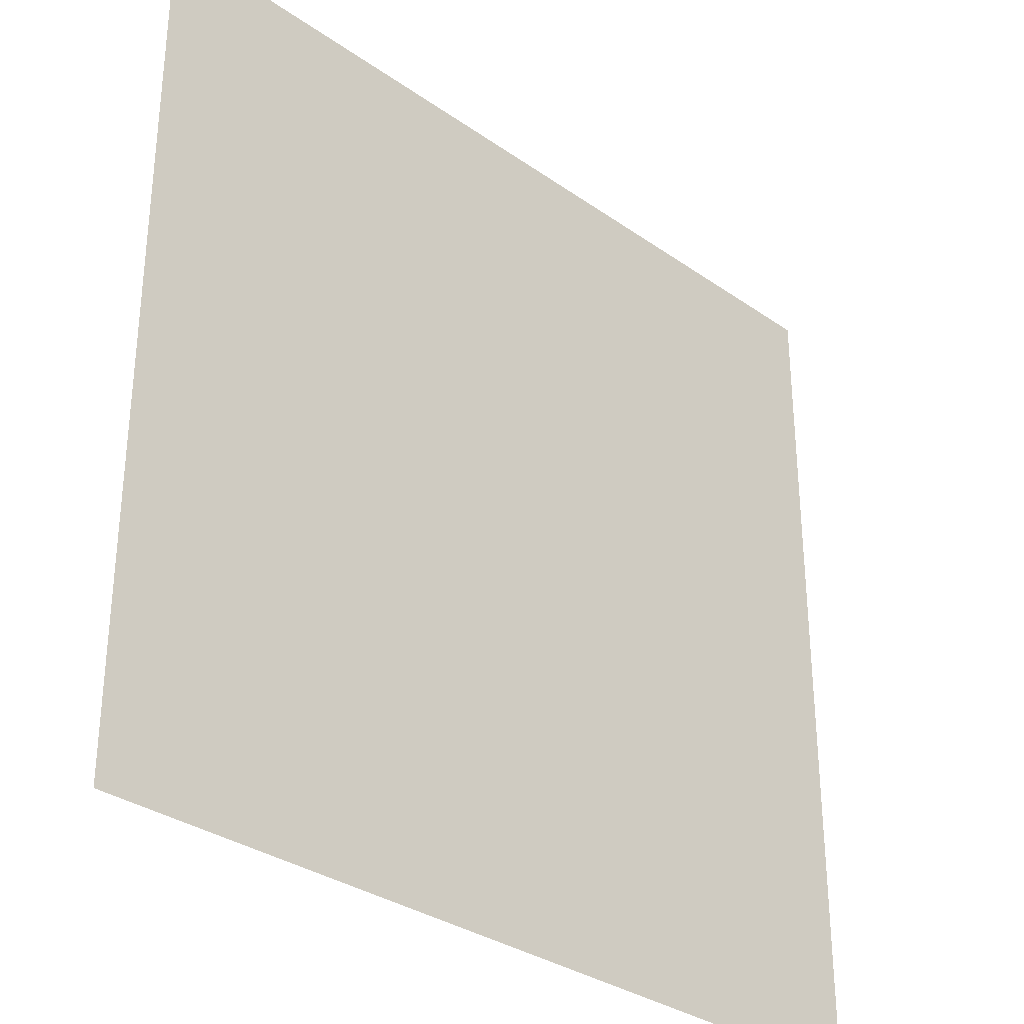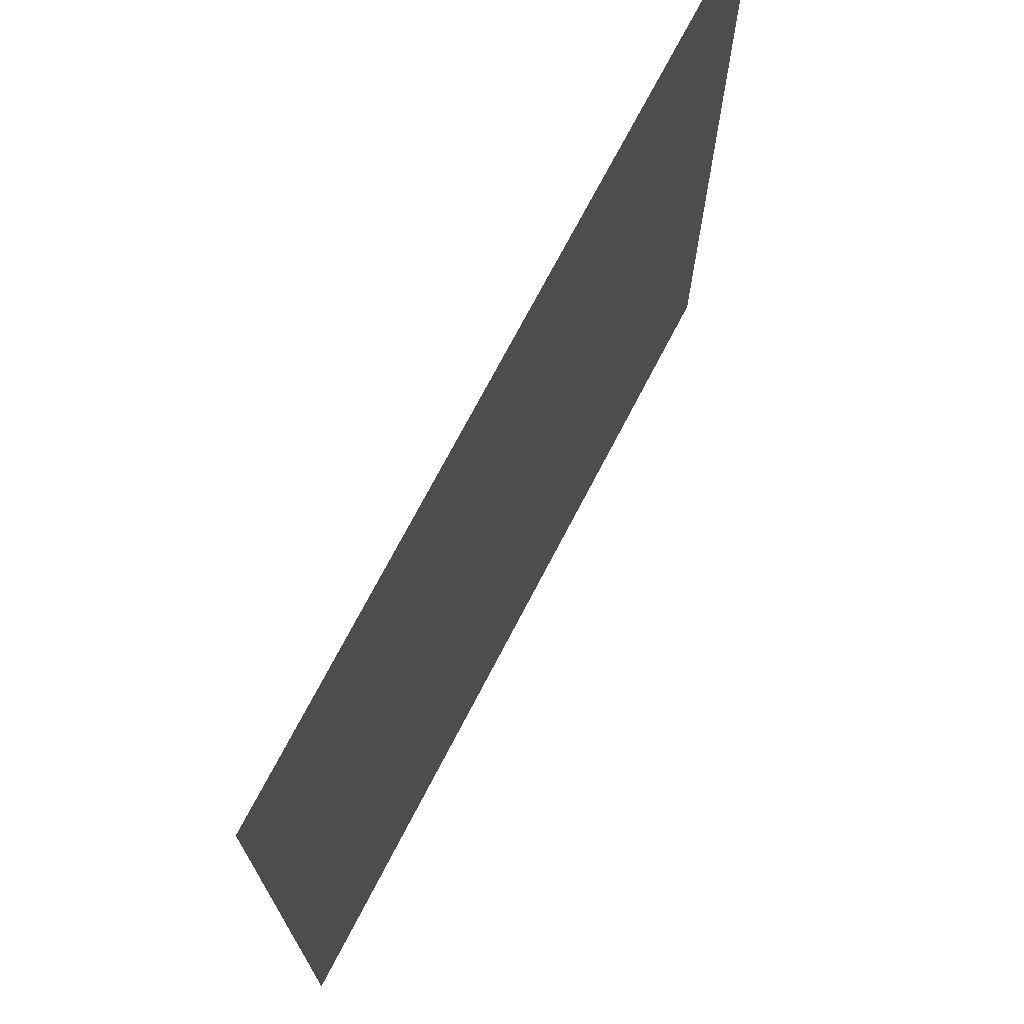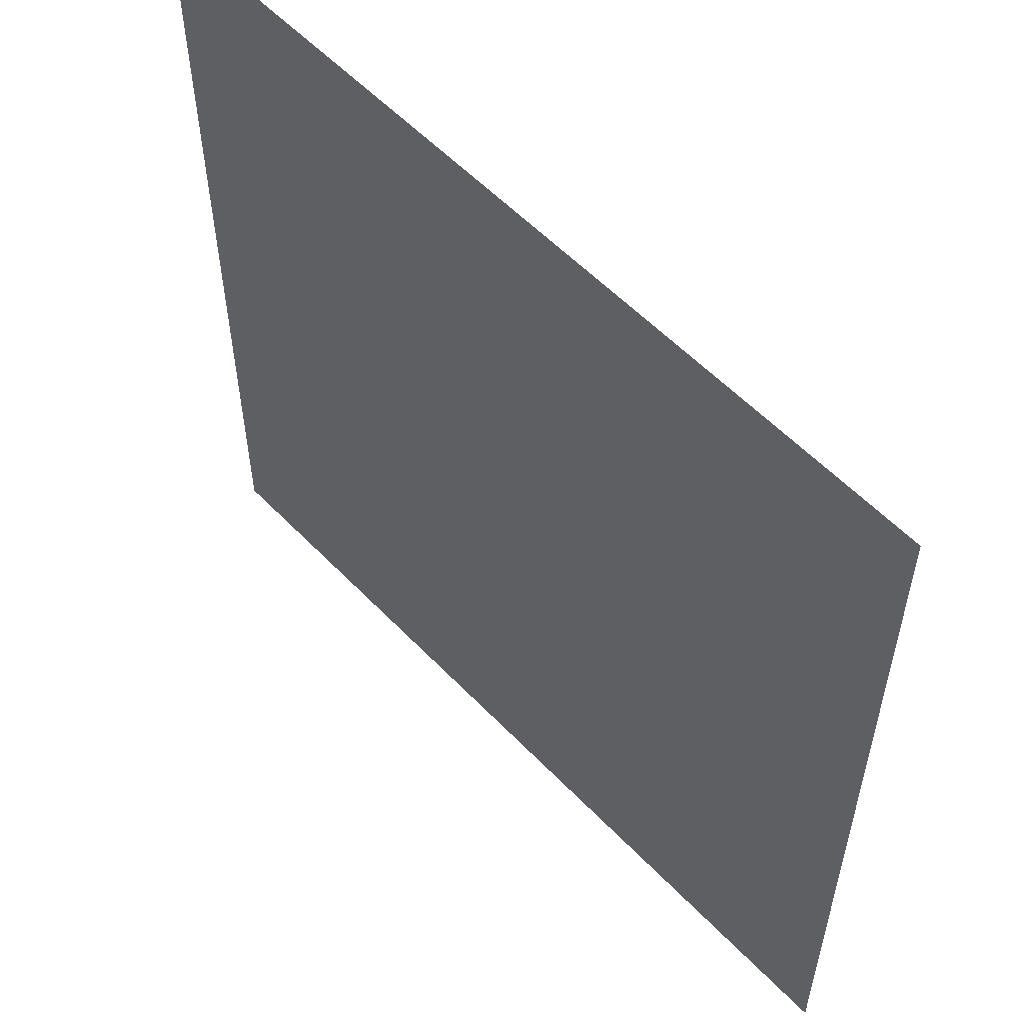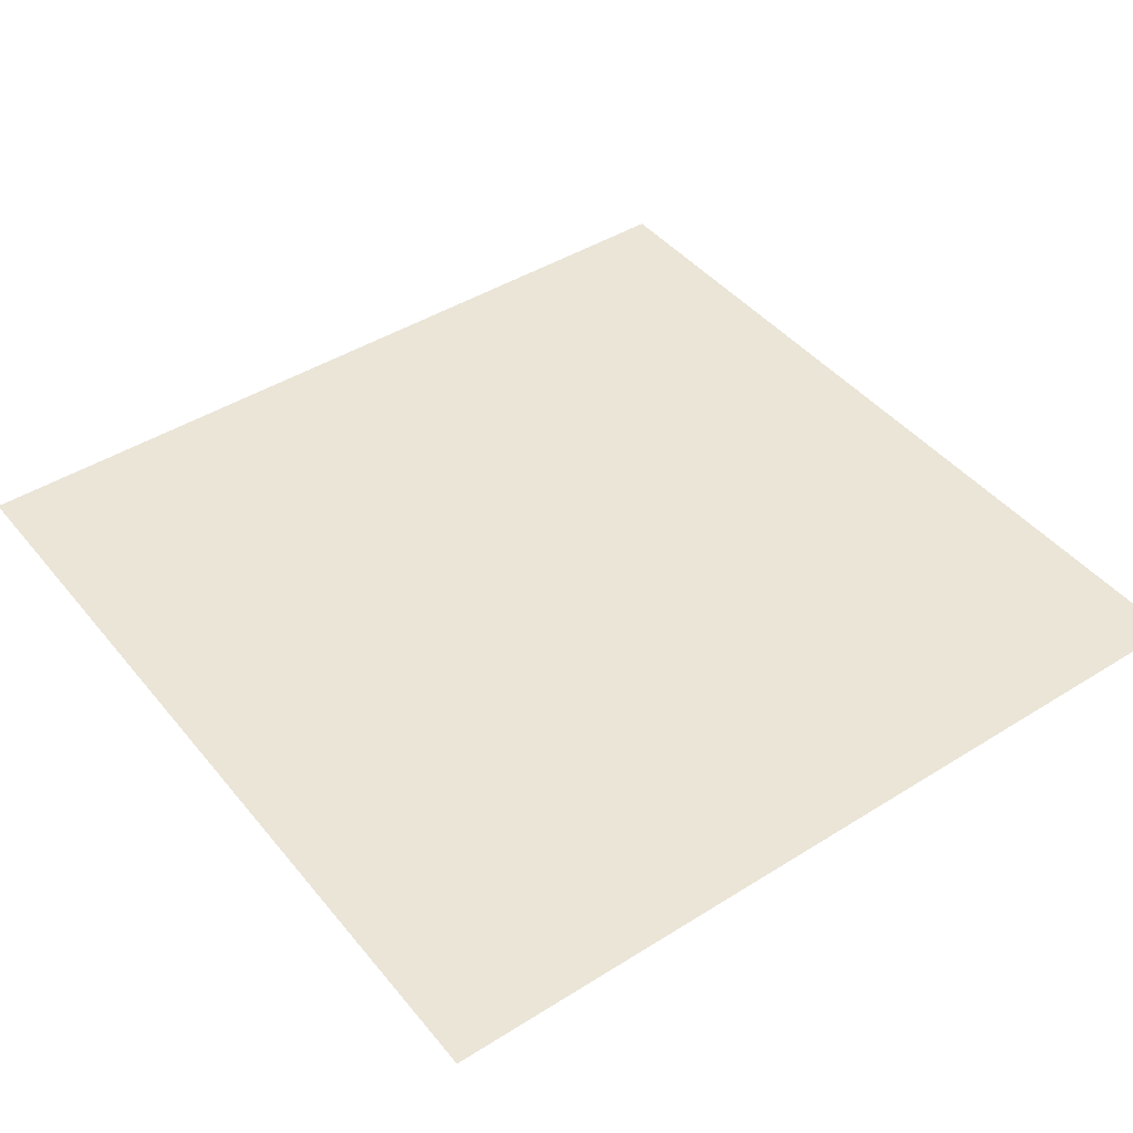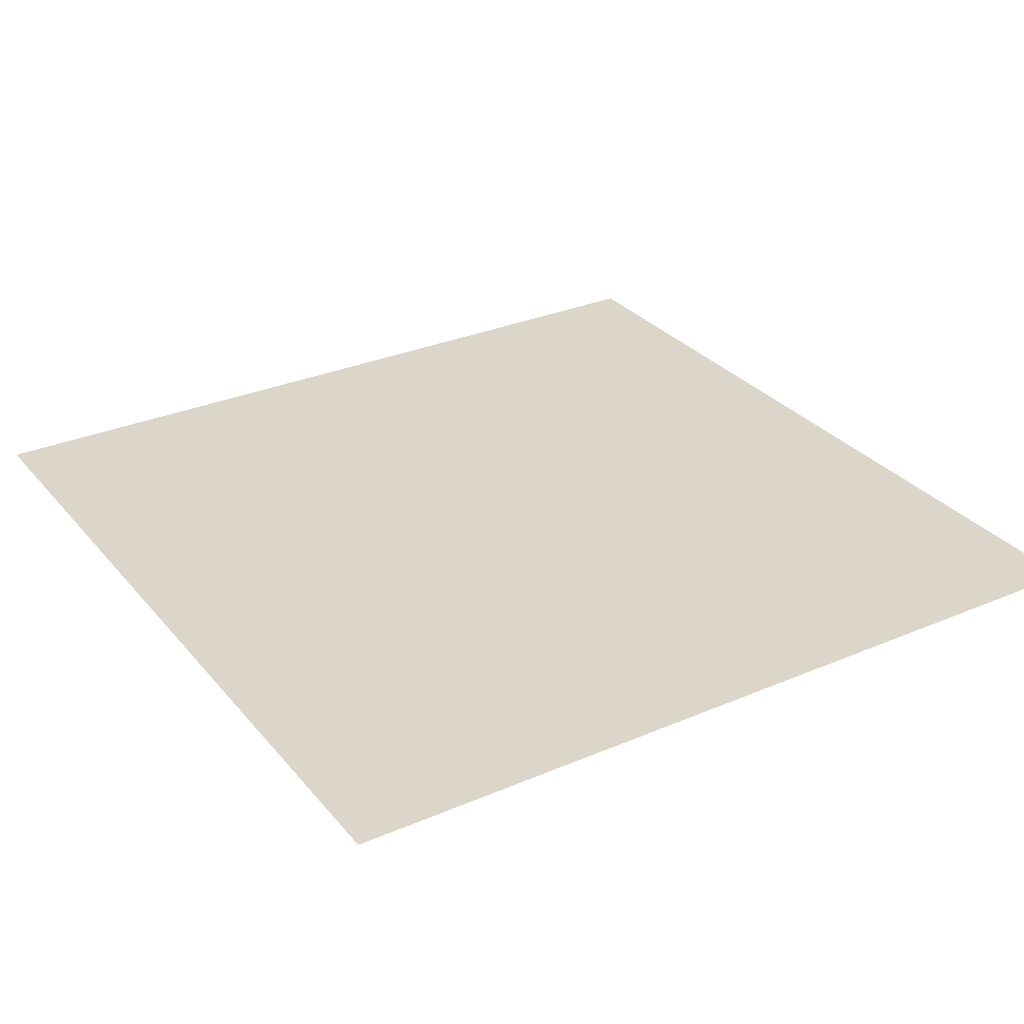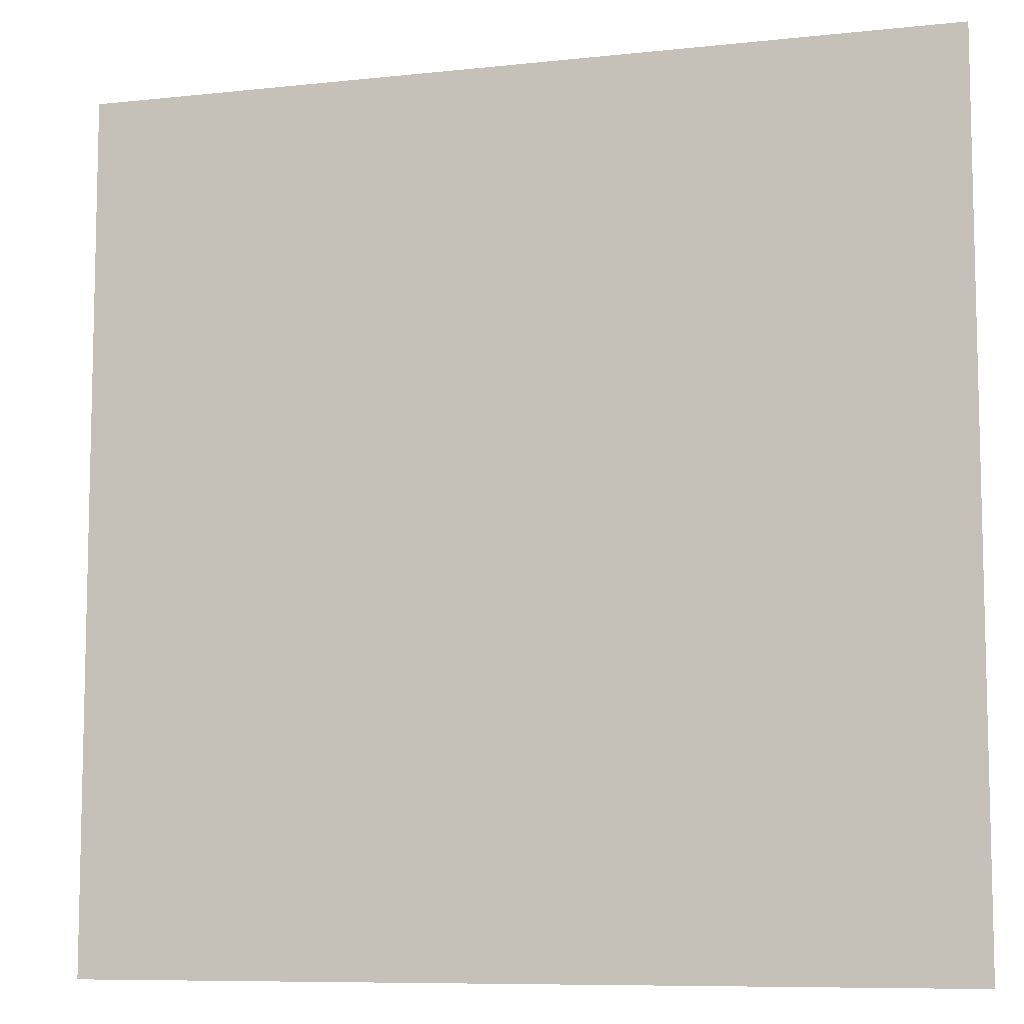
<metadata>
{"format":"obj","ext":"obj","renderer":"f3d","projection":"perspective","resolution":1024,"background":"white","views":[{"elev":-32.3,"azim":135.7,"up":"+Z"},{"elev":72.3,"azim":-62.5,"up":"+Z"},{"elev":56.4,"azim":47.1,"up":"+Z"},{"elev":44.0,"azim":-126.3,"up":"+Y"},{"elev":30.0,"azim":148.0,"up":"+Y"},{"elev":-8.5,"azim":16.5,"up":"+Z"}]}
</metadata>
<code>
g Mesh1 Model
v 25 9.746e-15 25
v 25 1.119e-14 1.791e-14
v 3.876e-14 -1.805e-14 25
f 1 2 3
v 1.299e-14 -1.227e-14 1.216e-13
f 2 4 3

</code>
